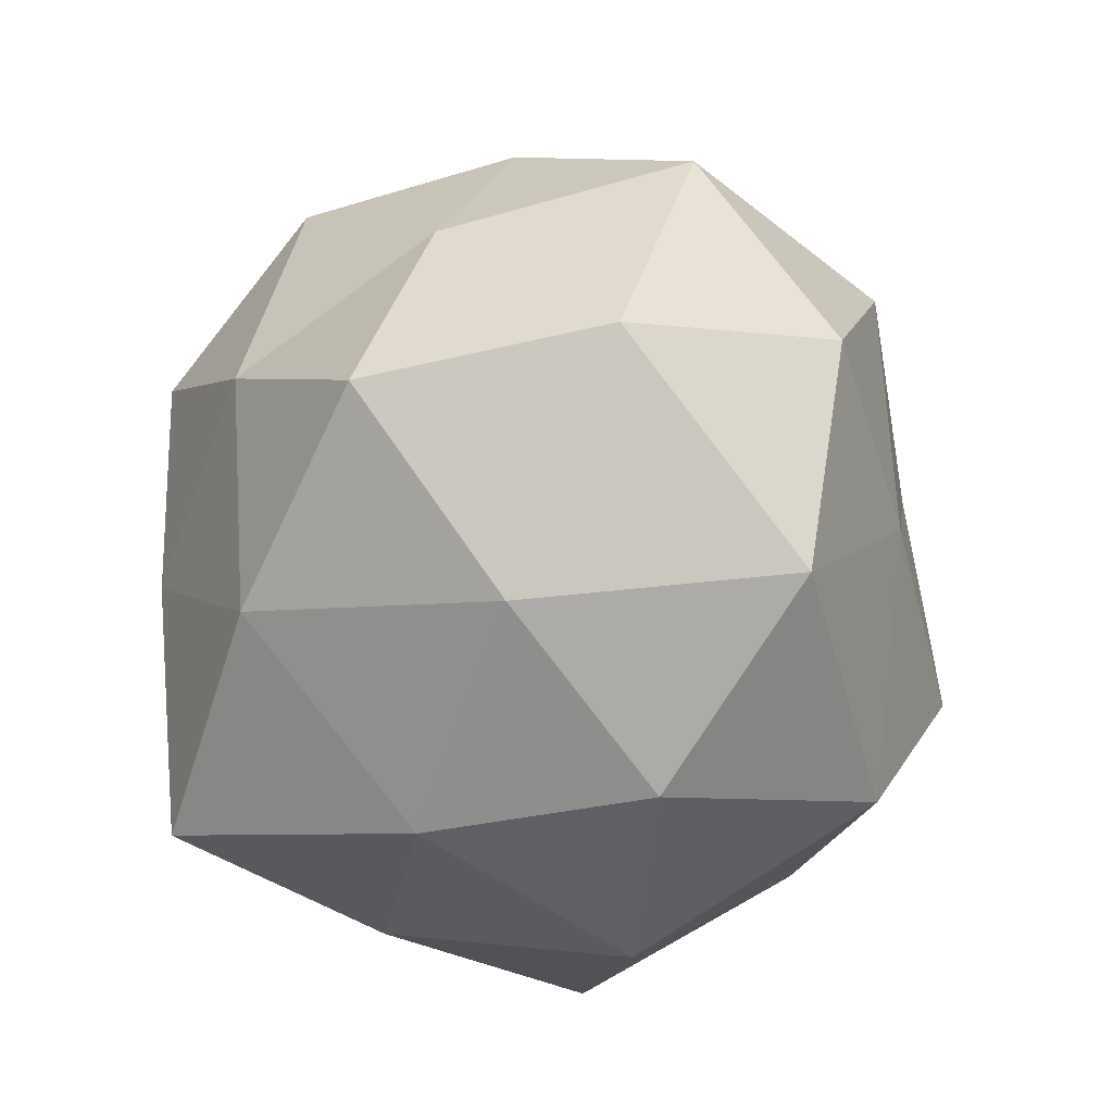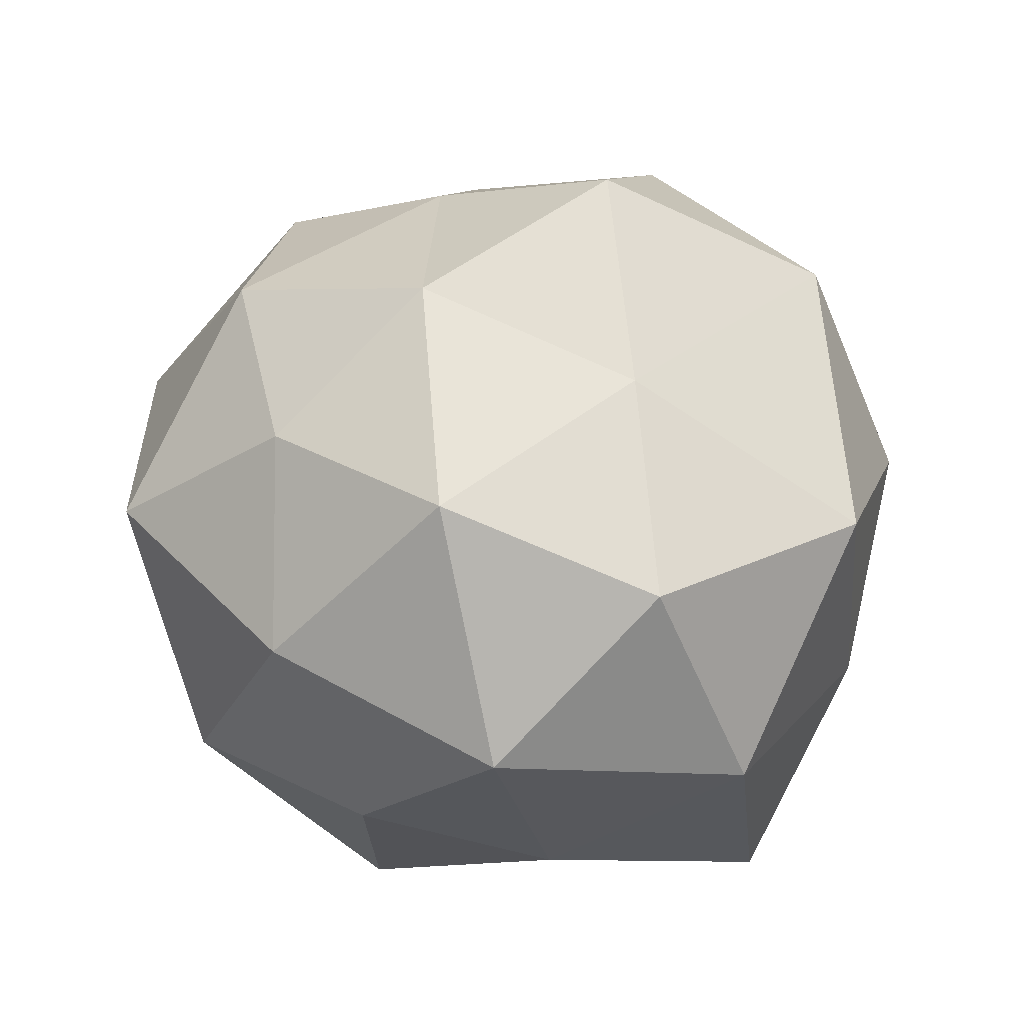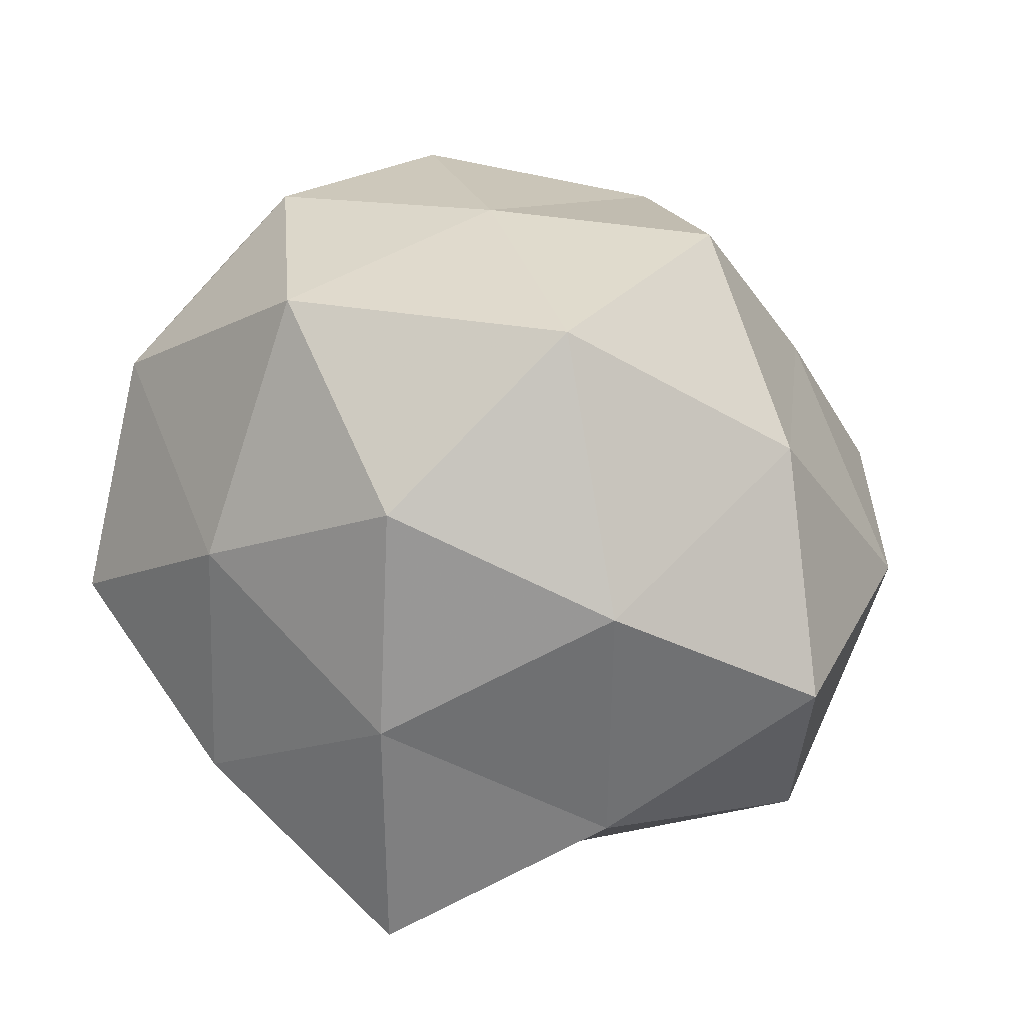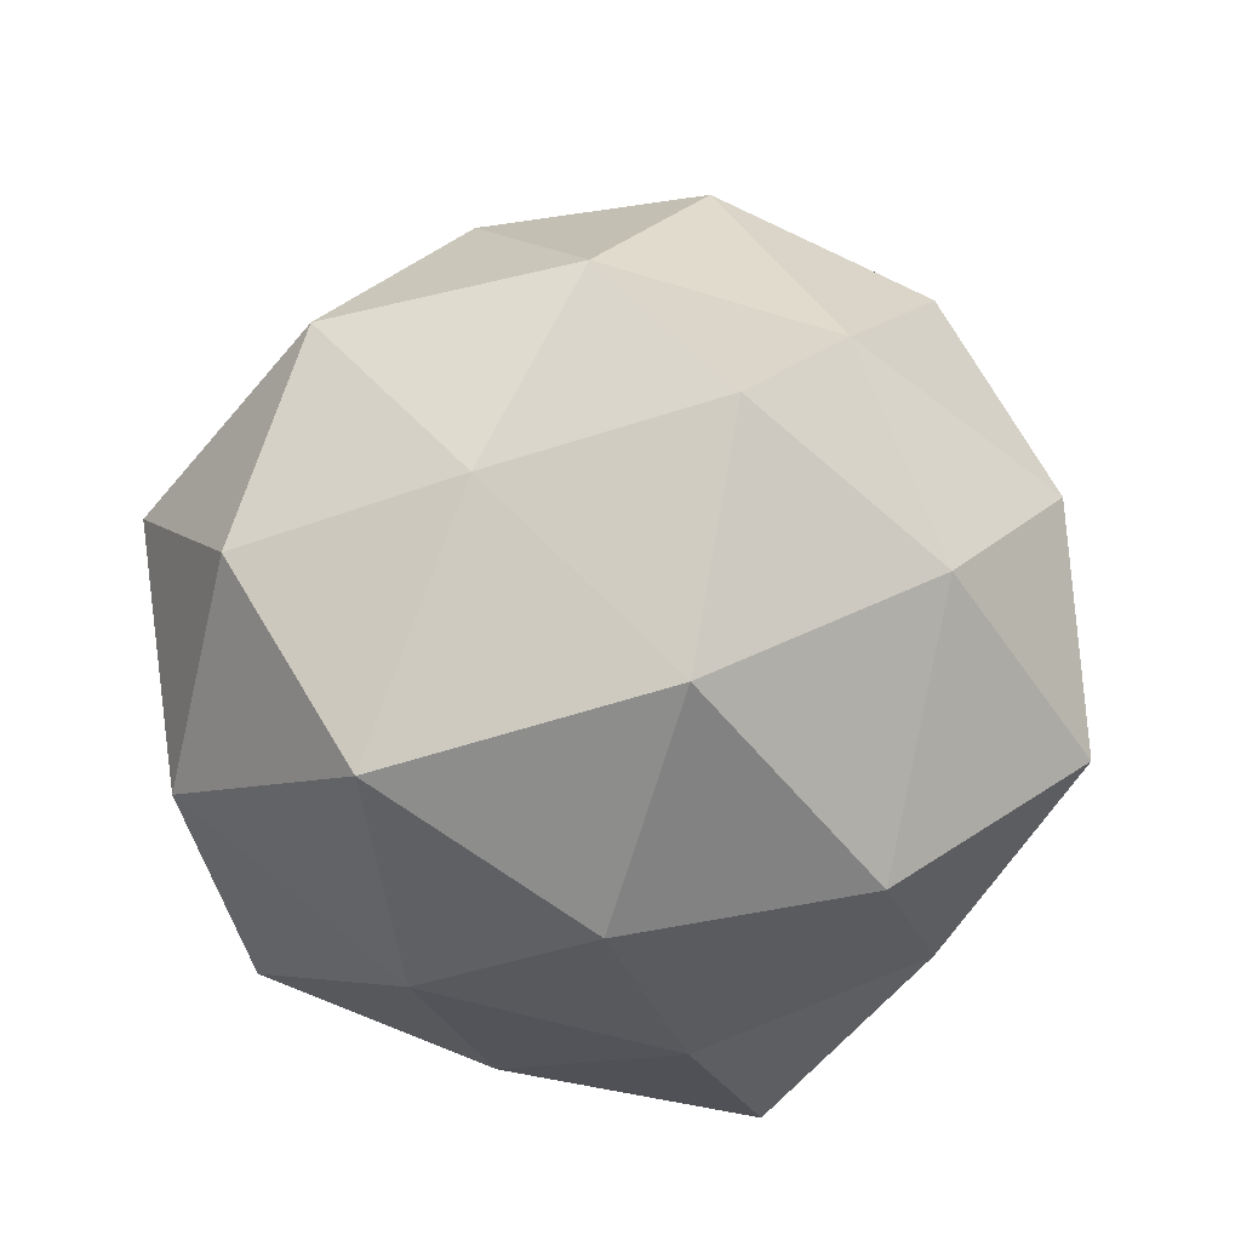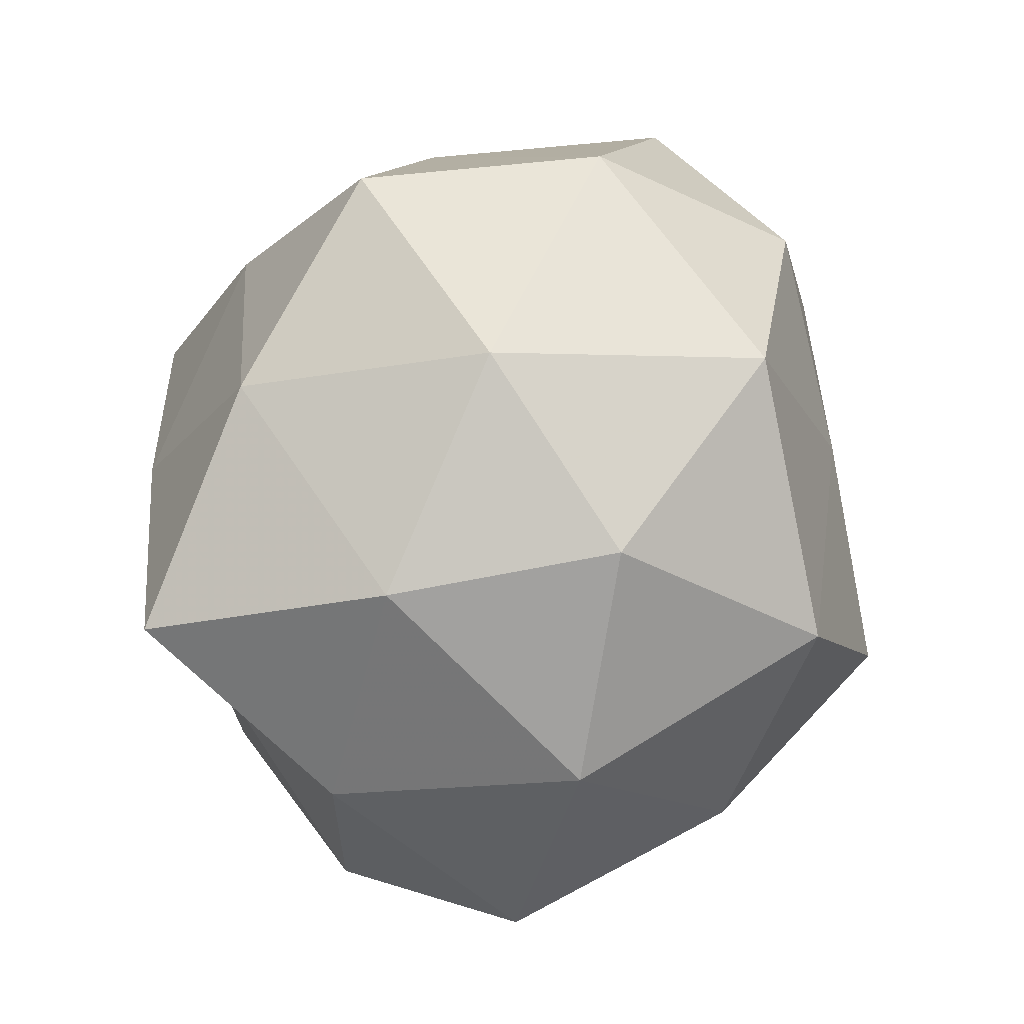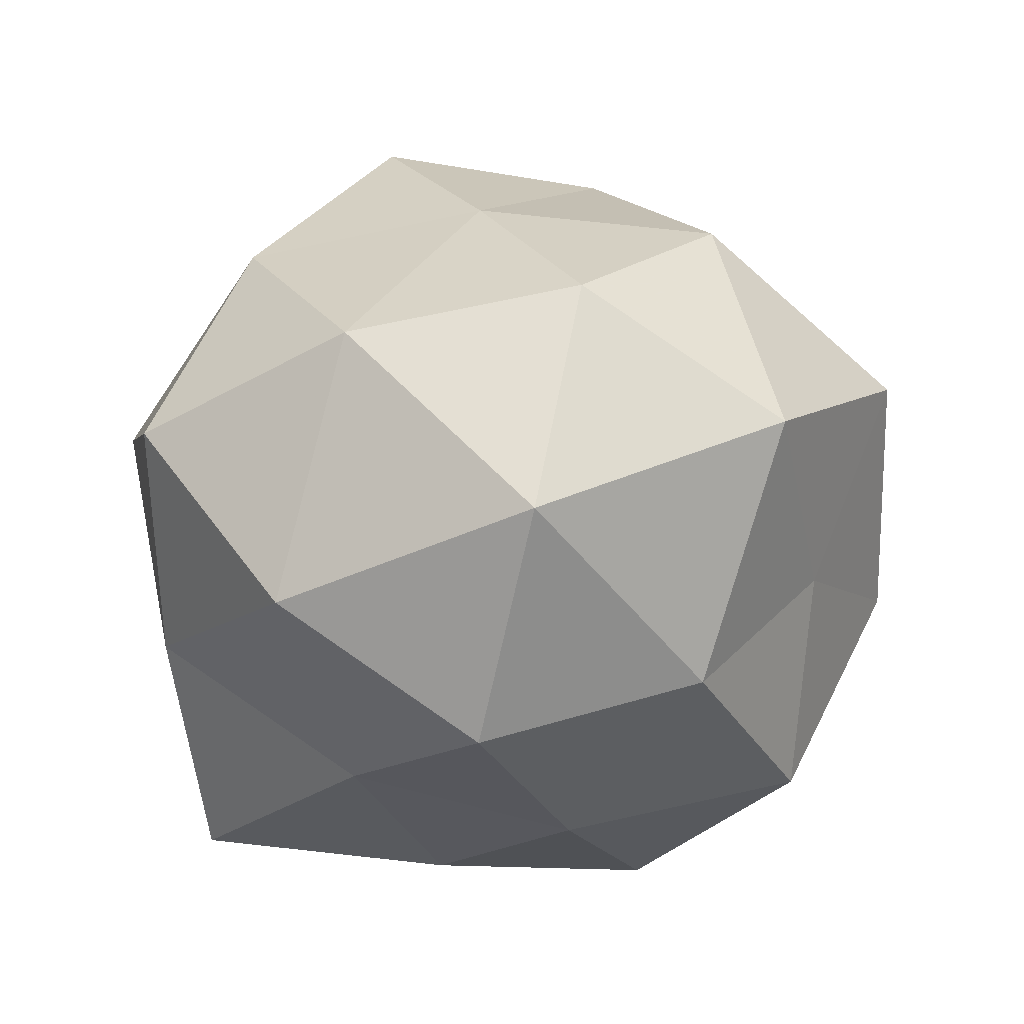
<metadata>
{"format":"obj","ext":"obj","renderer":"f3d","projection":"perspective","resolution":1024,"background":"white","views":[{"elev":-36.0,"azim":-93.9,"up":"+Y"},{"elev":47.6,"azim":-113.1,"up":"+Z"},{"elev":-69.7,"azim":-22.3,"up":"+Y"},{"elev":49.2,"azim":-21.3,"up":"+Z"},{"elev":-63.2,"azim":-98.2,"up":"+Y"},{"elev":-7.0,"azim":97.5,"up":"+Z"}]}
</metadata>
<code>
v 0.001285 0.009838 0.03556
v 0.0206 0.0003217 0.02873
v 0.03674 -0.01011 0.0135
v 0.006239 0.04056 0.01209
v -0.005729 -0.02941 0.02915
v -0.006963 0.01339 -0.03712
v -0.02001 0.02497 -0.02462
v 0.01656 -0.03235 -0.0144
v 0.01122 0.03286 -0.007968
v -0.04176 -0.005339 0.003205
v 0.02556 0.02241 -0.01886
v -0.003066 -0.007205 -0.03658
v -0.02269 0.002406 -0.02985
v 0.03632 -0.01653 -0.01179
v -0.01494 -0.03526 0.008524
v -0.03364 0.01134 -0.01239
v 0.04274 0.0085 -0.004124
v 0.01905 -0.02324 0.02496
v 0.01291 0.008216 -0.03281
v -0.03008 -0.0219 0.02011
v -0.03779 -0.009655 -0.01919
v 0.01686 -0.01281 -0.02746
v -0.007546 -0.03535 -0.01198
v 0.02971 -0.03125 0.005387
v 0.003649 0.0301 -0.0279
v -0.00881 0.03937 -0.008411
v 0.007492 -0.03878 0.008181
v -0.02826 -0.02483 -0.00541
v -0.03363 0.0007394 0.02358
v 0.03466 0.01196 0.01781
v -0.02054 0.01706 0.02972
v 0.02968 0.03058 0.005318
v -0.01738 0.03324 0.01296
v 0.00557 -0.01141 0.03867
v -0.01998 -0.02124 -0.02785
v -0.01442 -0.00538 0.03154
v -0.002883 0.0269 0.0261
v 0.03249 0.001984 -0.02472
v -0.0367 0.01857 0.01069
v 0.01764 0.02326 0.02633
v -0.02615 0.02829 -0.005071
v 0.001661 -0.03107 -0.03391
f 13 7 6
f 6 12 13
f 16 7 13
f 17 3 14
f 3 2 18
f 19 12 6
f 20 15 5
f 10 16 21
f 21 16 13
f 14 8 22
f 22 12 19
f 14 3 24
f 14 24 8
f 24 3 18
f 25 6 7
f 11 25 9
f 19 6 25
f 19 25 11
f 26 4 9
f 25 7 26
f 9 25 26
f 5 15 27
f 5 27 18
f 8 27 23
f 23 27 15
f 8 24 27
f 18 27 24
f 10 28 20
f 20 28 15
f 10 21 28
f 15 28 23
f 29 10 20
f 3 30 2
f 17 30 3
f 32 9 4
f 11 9 32
f 11 32 17
f 17 32 30
f 33 4 26
f 1 34 2
f 18 2 34
f 34 5 18
f 12 35 13
f 13 35 21
f 28 21 35
f 28 35 23
f 20 5 36
f 29 20 36
f 36 1 31
f 29 36 31
f 36 34 1
f 36 5 34
f 31 1 37
f 33 37 4
f 31 37 33
f 38 11 17
f 38 17 14
f 38 19 11
f 38 14 22
f 38 22 19
f 39 16 10
f 29 39 10
f 29 31 39
f 31 33 39
f 1 2 40
f 40 2 30
f 32 4 40
f 30 32 40
f 37 1 40
f 40 4 37
f 16 41 7
f 26 7 41
f 41 33 26
f 39 41 16
f 39 33 41
f 22 8 42
f 22 42 12
f 42 8 23
f 12 42 35
f 23 35 42

</code>
